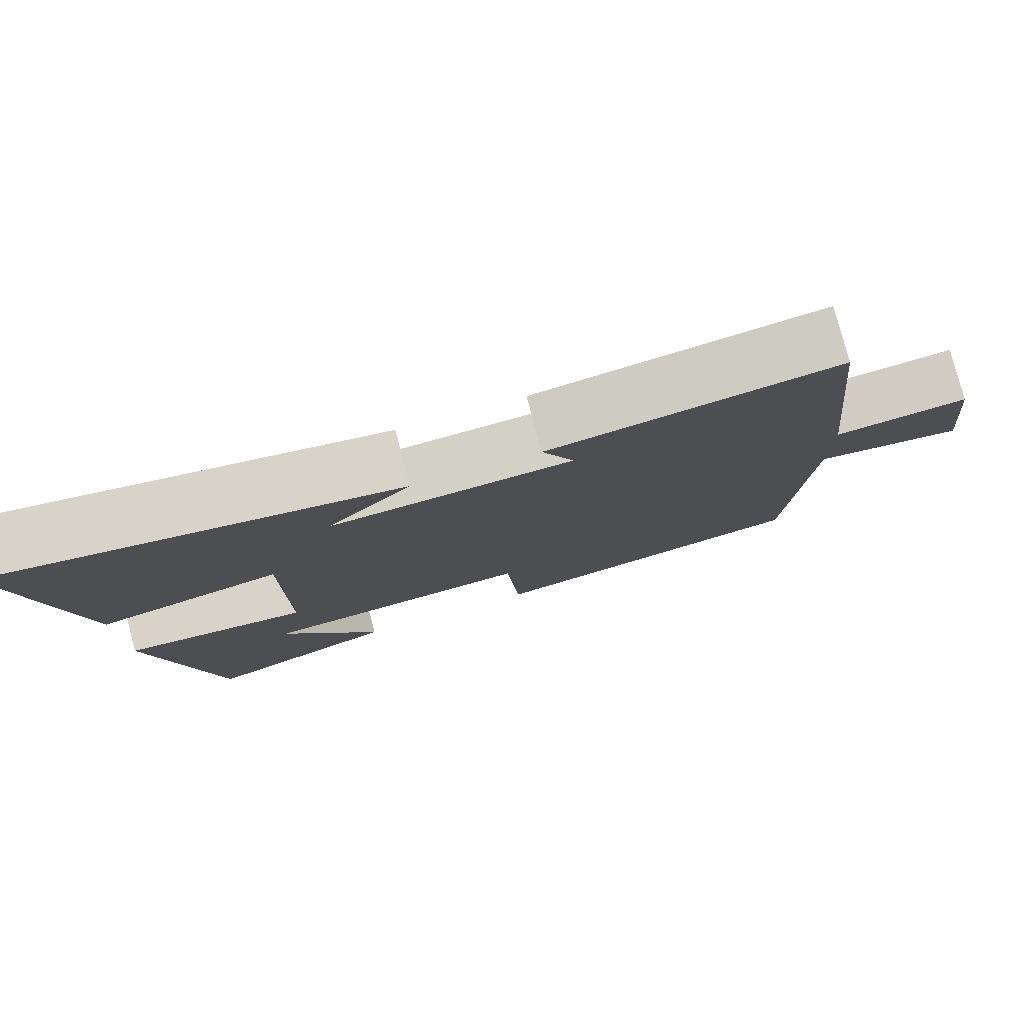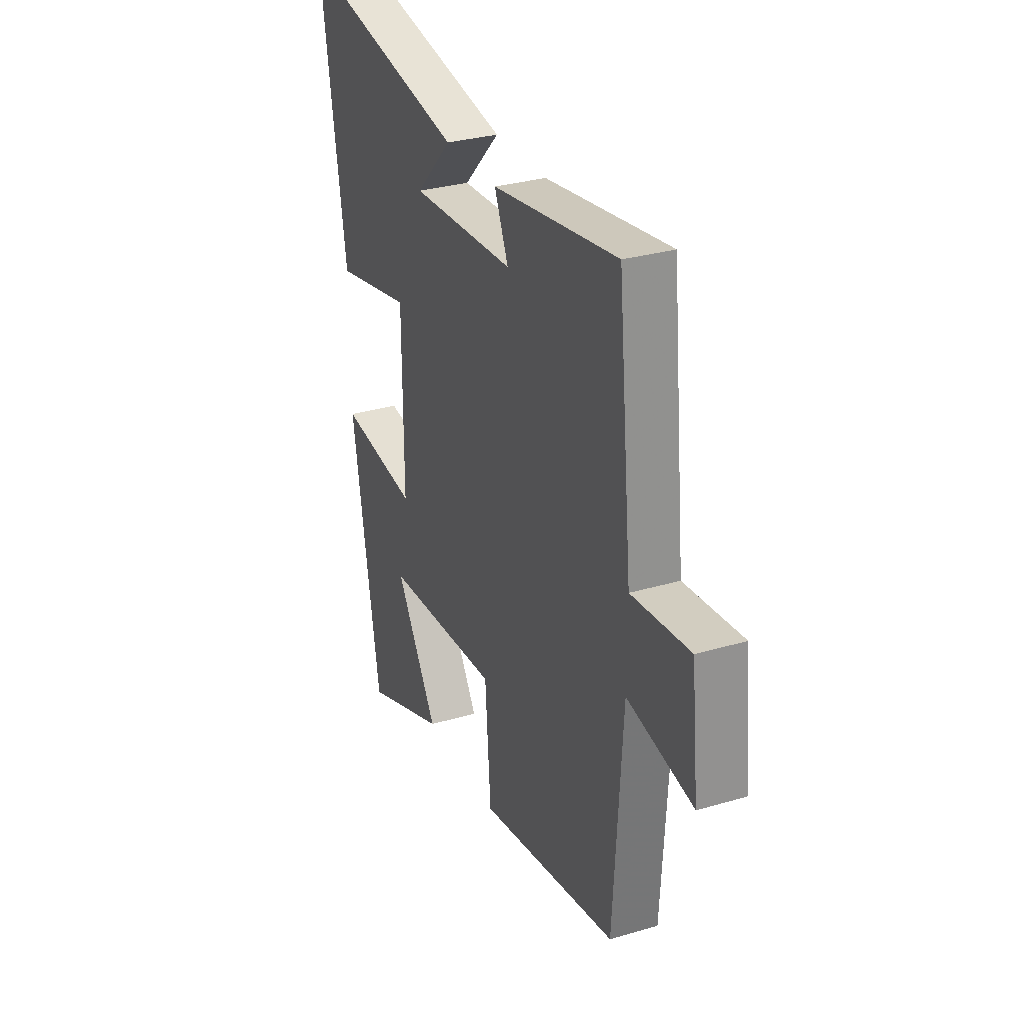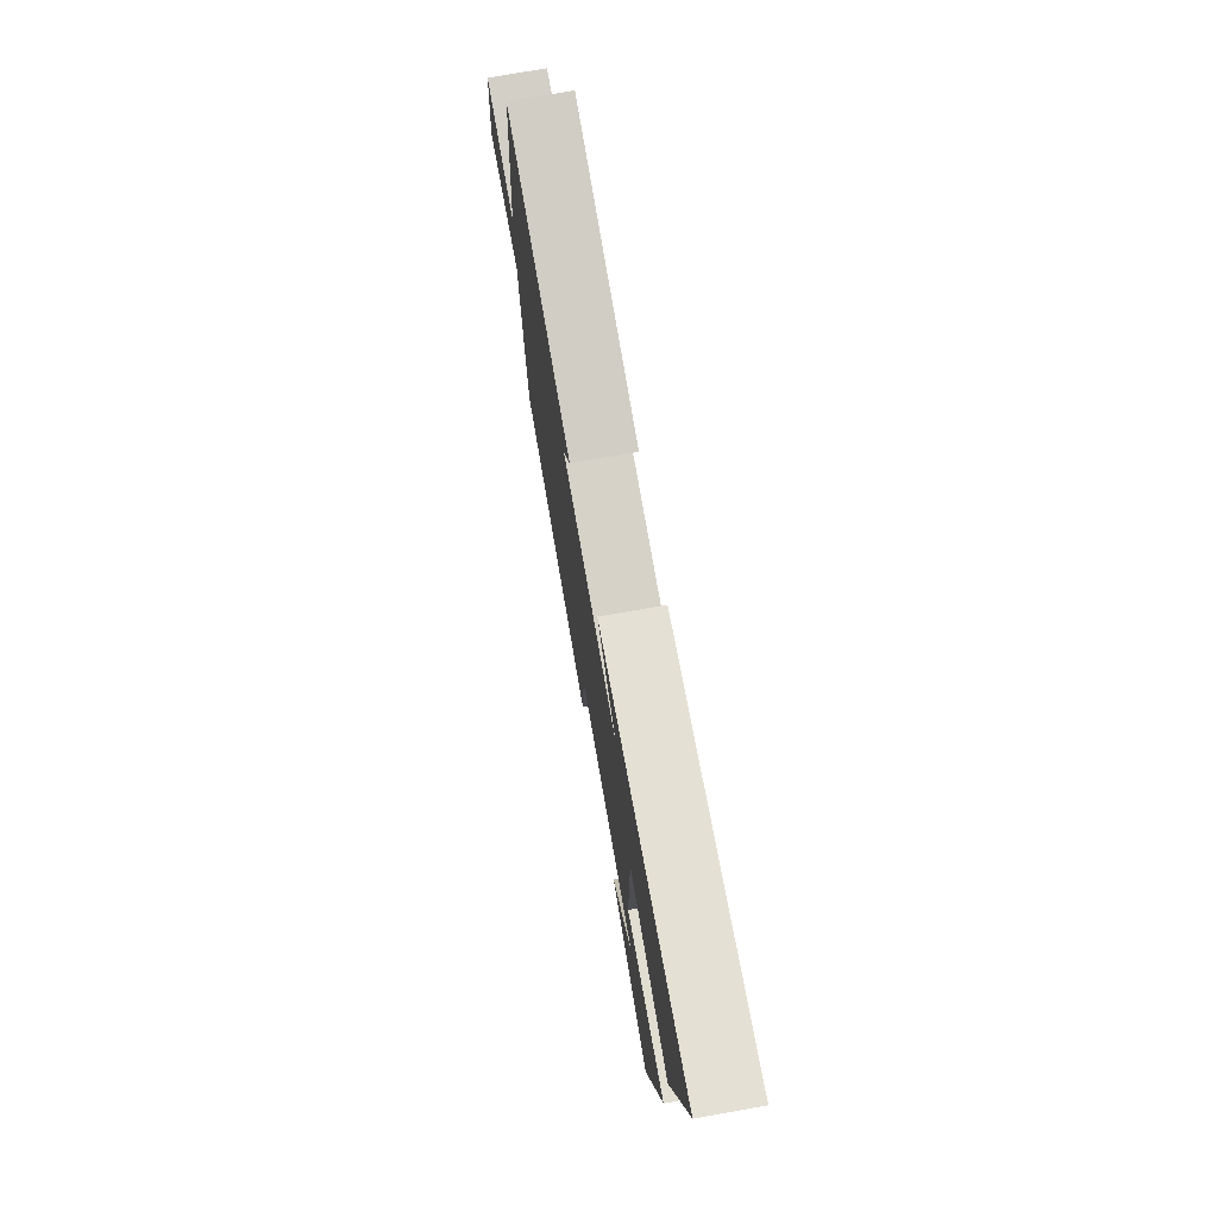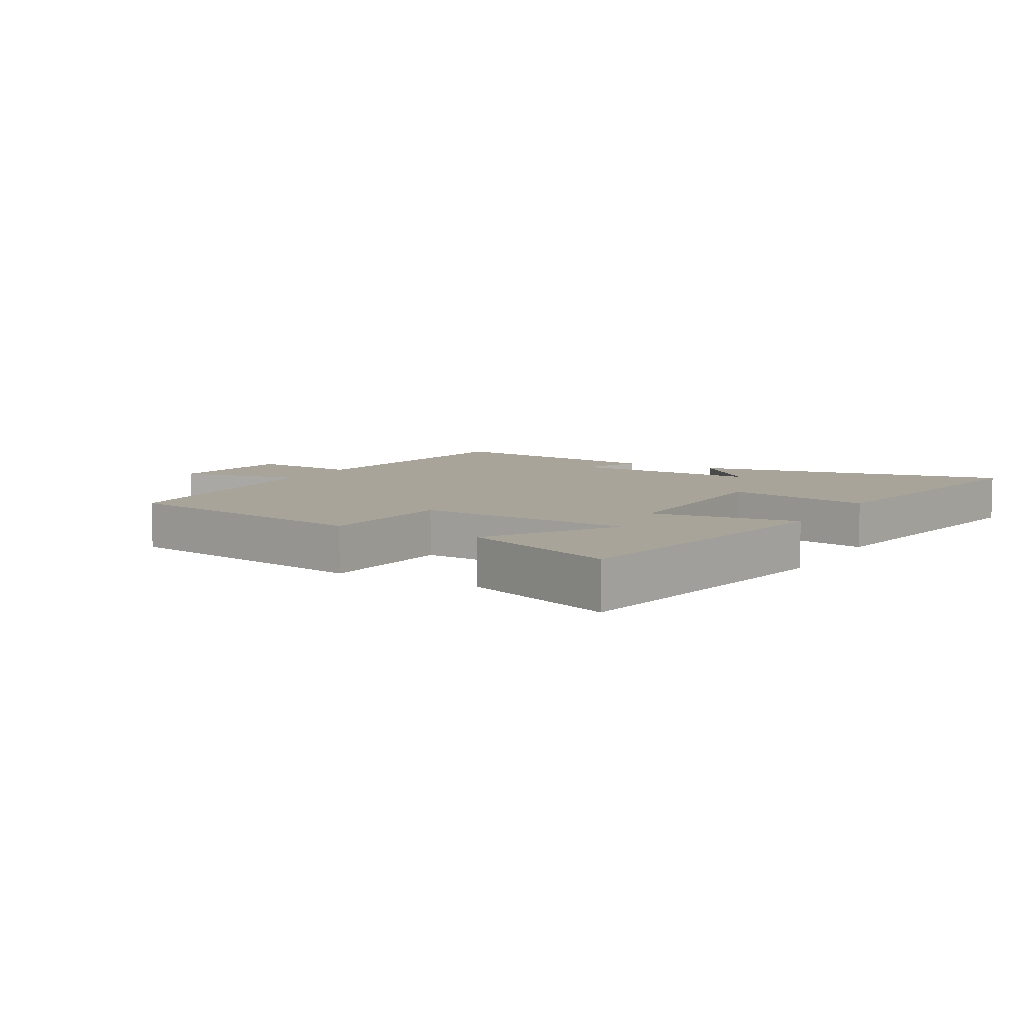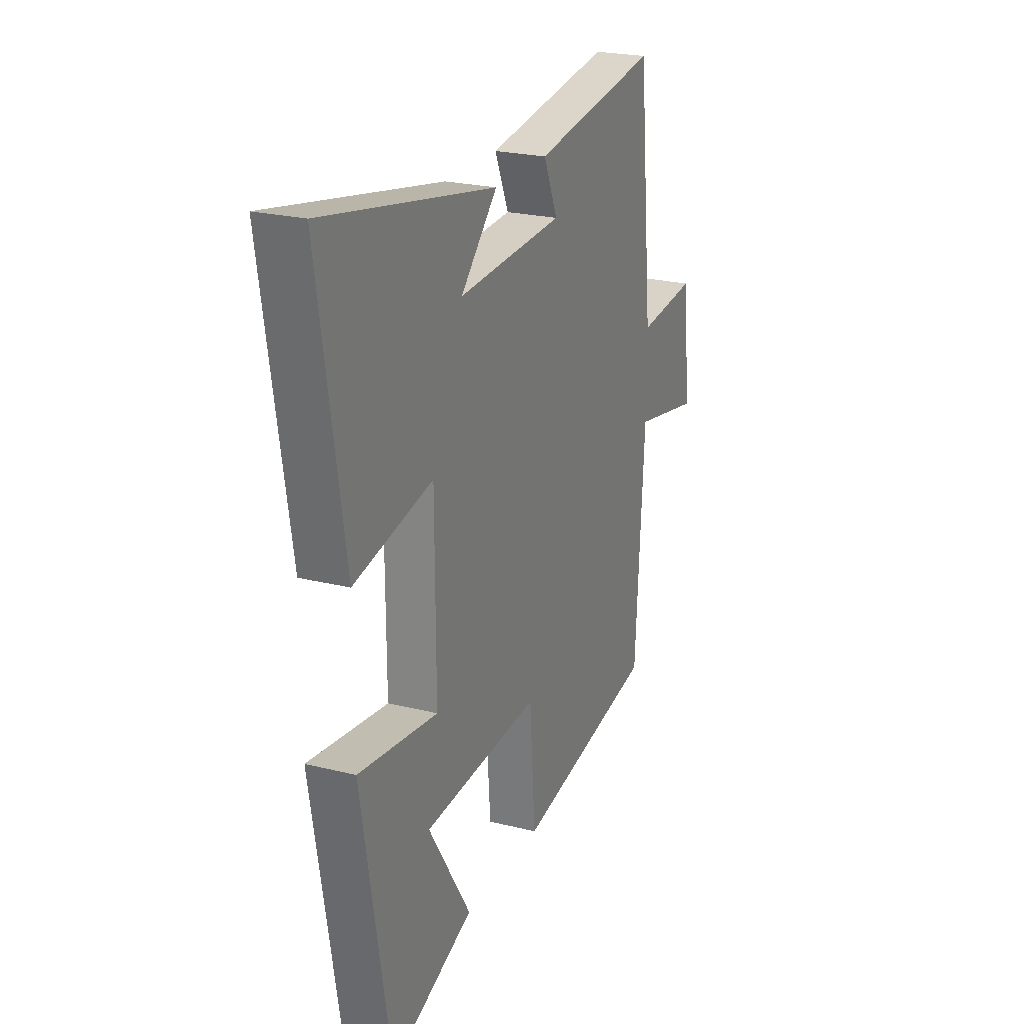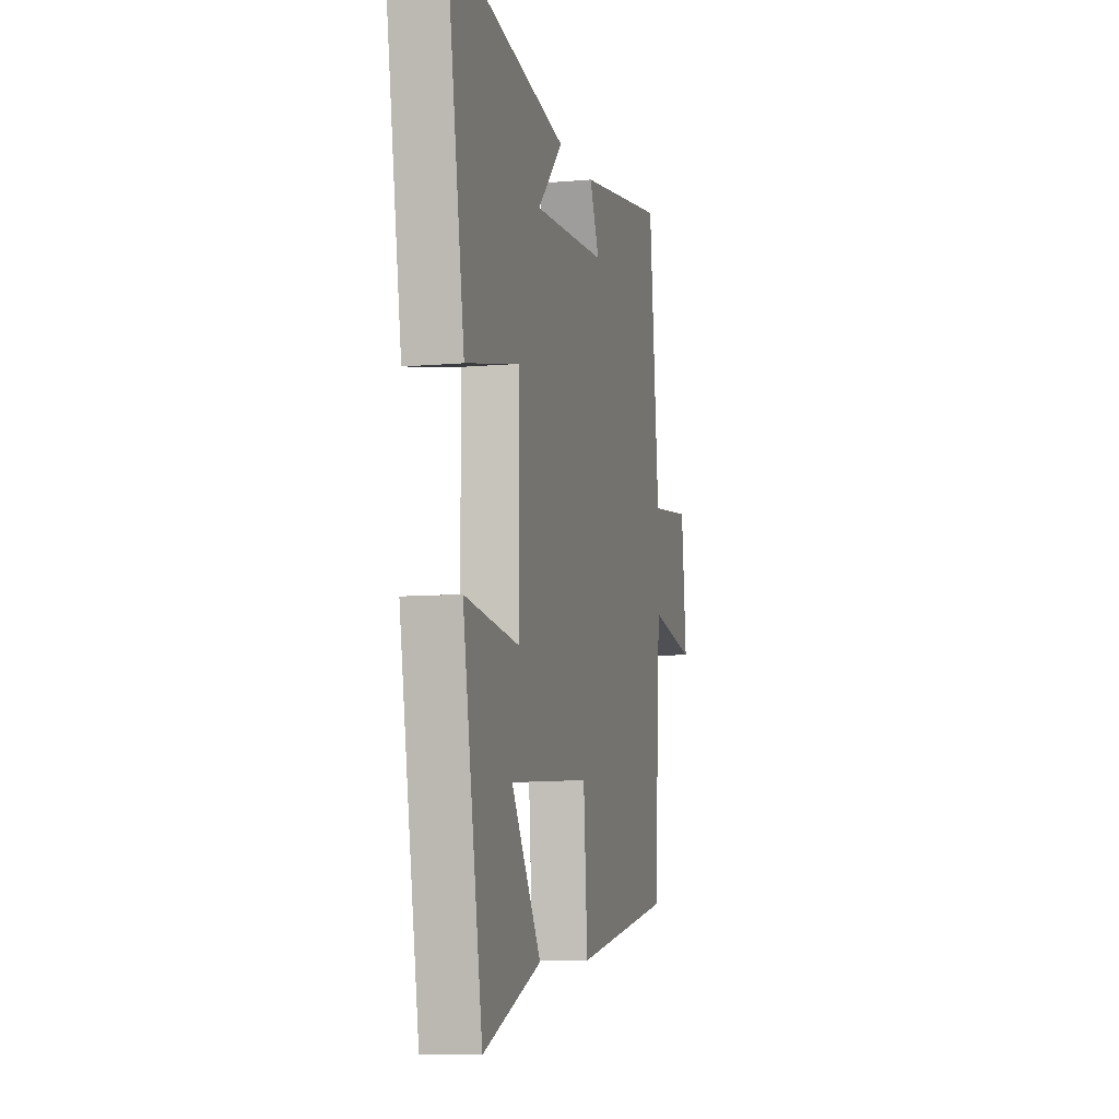
<metadata>
{"format":"obj","ext":"obj","renderer":"f3d","projection":"perspective","resolution":1024,"background":"white","views":[{"elev":78.8,"azim":-14.8,"up":"+Z"},{"elev":30.5,"azim":66.9,"up":"+Z"},{"elev":75.5,"azim":-100.0,"up":"+Z"},{"elev":7.3,"azim":-150.0,"up":"+Y"},{"elev":23.3,"azim":-67.0,"up":"+Z"},{"elev":-8.1,"azim":-76.0,"up":"+Z"}]}
</metadata>
<code>
v -0.417 0.07 -0.595
v -0.5 0.07 -0.115
v -0.268 0.07 -0.145
v -0.27 0.07 0.181
v -0.5 0.07 0.133
v -0.575 0.07 0.596
v -0.073 0.07 0.5
v -0.18 0.07 0.39
v 0.128 0.07 0.406
v 0.087 0.07 0.5
v 0.457 0.07 0.555
v 0.5 0.07 0.134
v 0.673 0.07 0.152
v 0.695 0.07 -0.056
v 0.5 0.07 -0.018
v 0.474 0.07 -0.426
v 0.061 0.07 -0.5
v 0.044 0.07 -0.279
v -0.298 0.07 -0.301
v -0.173 0.07 -0.5
v -0.417 0 -0.595
v -0.5 0 -0.115
v -0.268 0 -0.145
v -0.27 0 0.181
v -0.5 0 0.133
v -0.575 0 0.596
v -0.073 0 0.5
v -0.18 0 0.39
v 0.128 0 0.406
v 0.087 0 0.5
v 0.457 0 0.555
v 0.5 0 0.134
v 0.673 0 0.152
v 0.695 0 -0.056
v 0.5 0 -0.018
v 0.474 0 -0.426
v 0.061 0 -0.5
v 0.044 0 -0.279
v -0.298 0 -0.301
v -0.173 0 -0.5
f 19 20 1 2
f 18 19 2 3
f 15 16 17 18
f 15 18 3 4
f 12 13 14 15
f 12 15 4
f 9 10 11 12
f 8 9 12 4
f 5 6 7 8
f 4 5 8
f 22 21 40 39
f 23 22 39 38
f 38 37 36 35
f 24 23 38 35
f 35 34 33 32
f 24 35 32
f 32 31 30 29
f 24 32 29 28
f 28 27 26 25
f 28 25 24
f 1 21 22 2
f 2 22 23 3
f 3 23 24 4
f 4 24 25 5
f 5 25 26 6
f 6 26 27 7
f 7 27 28 8
f 8 28 29 9
f 9 29 30 10
f 10 30 31 11
f 11 31 32 12
f 12 32 33 13
f 13 33 34 14
f 14 34 35 15
f 15 35 36 16
f 16 36 37 17
f 17 37 38 18
f 18 38 39 19
f 19 39 40 20
f 20 40 21 1

</code>
